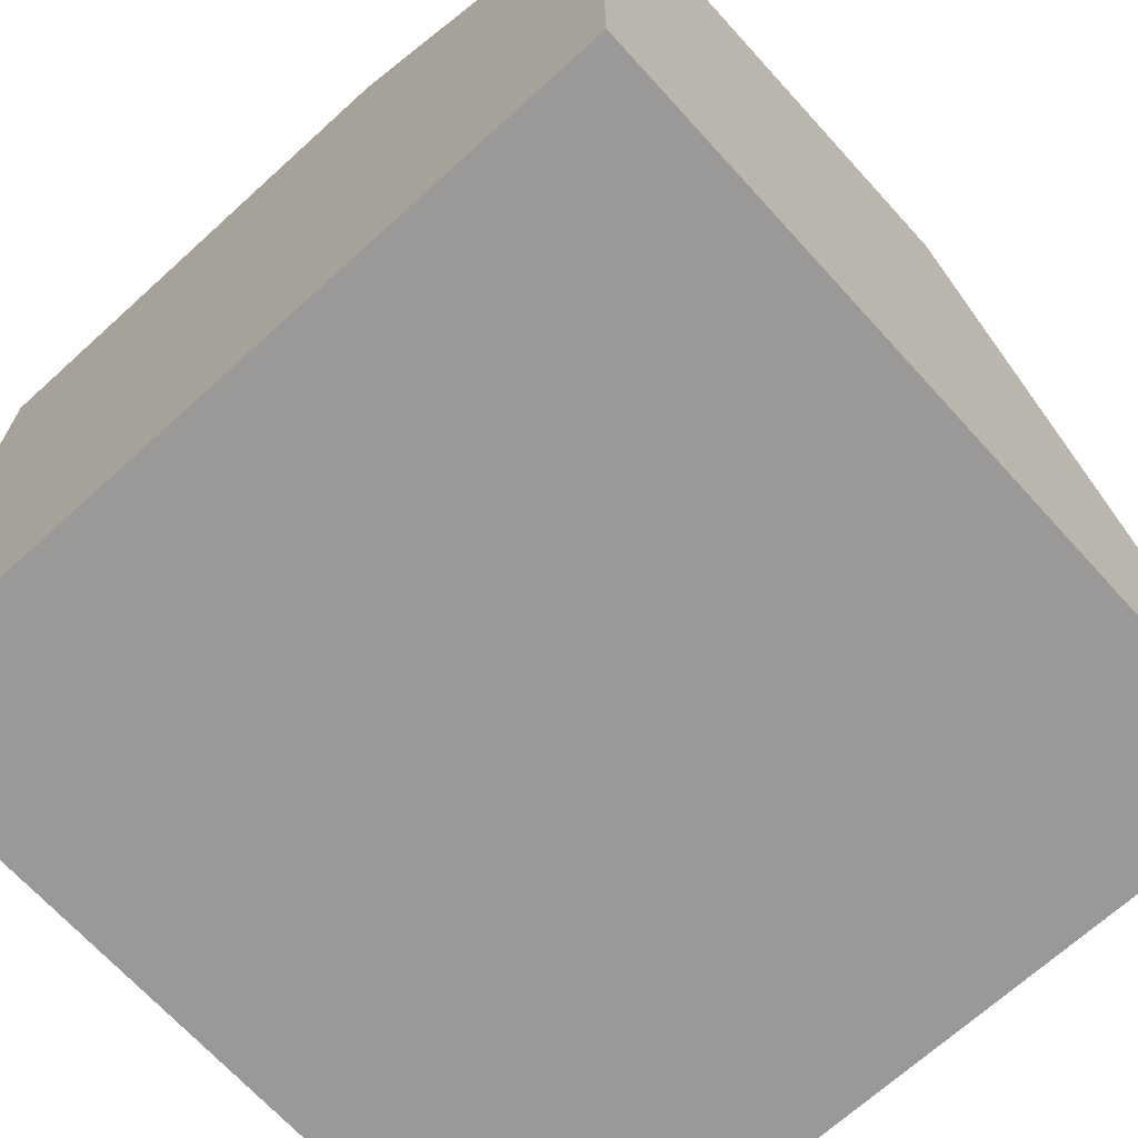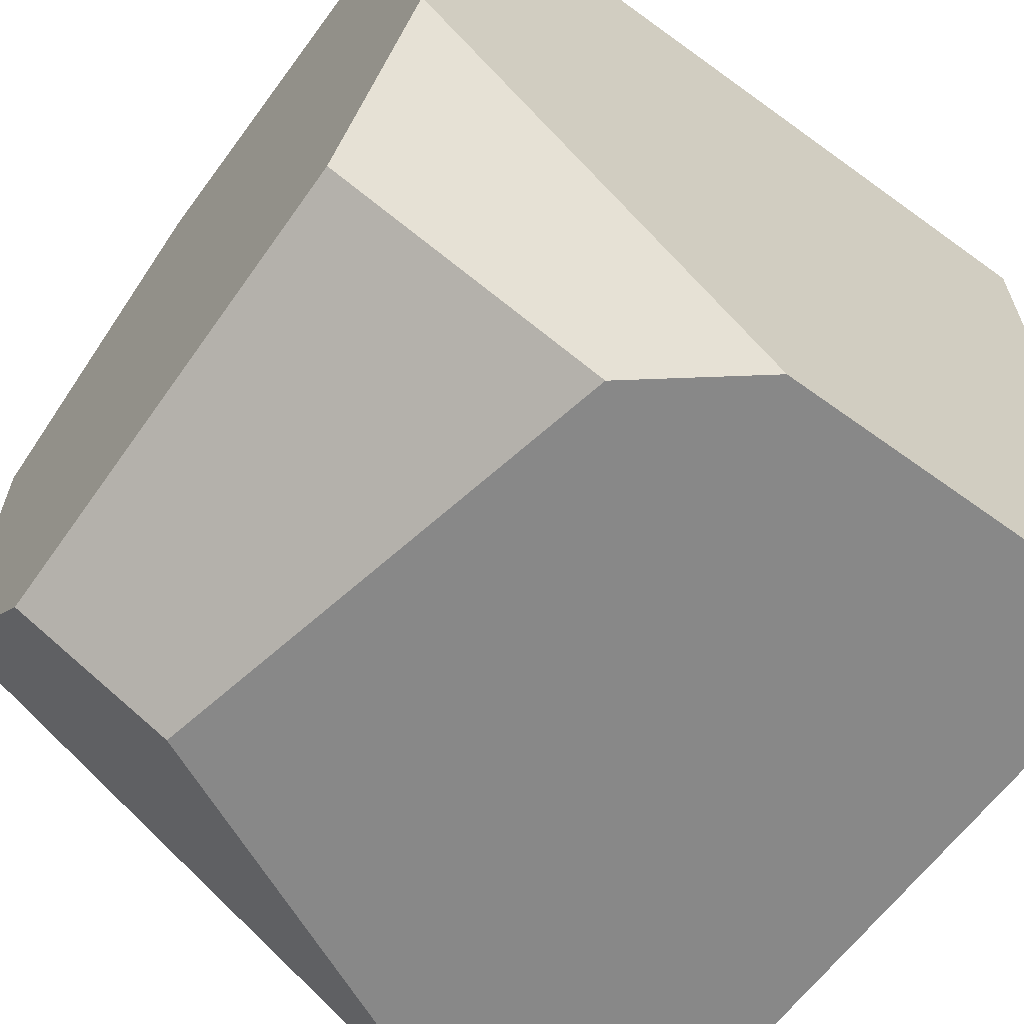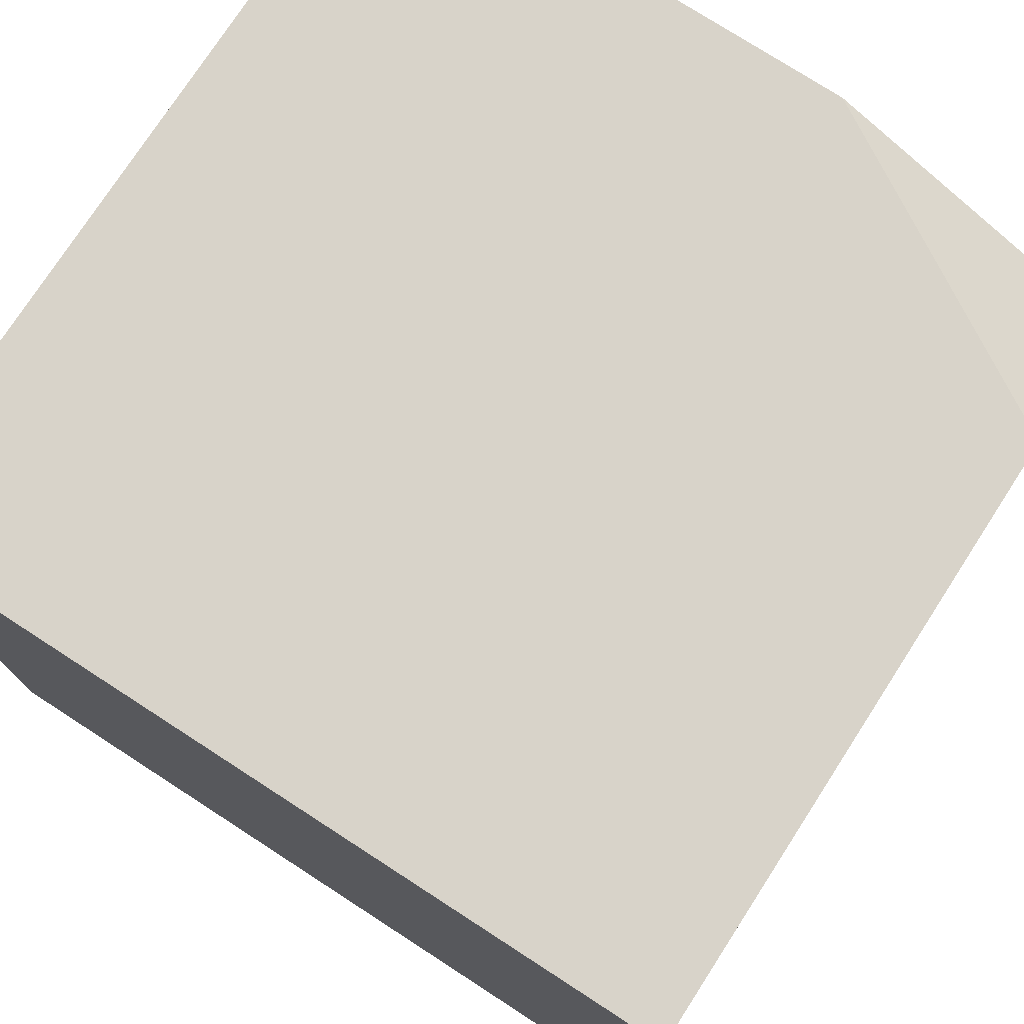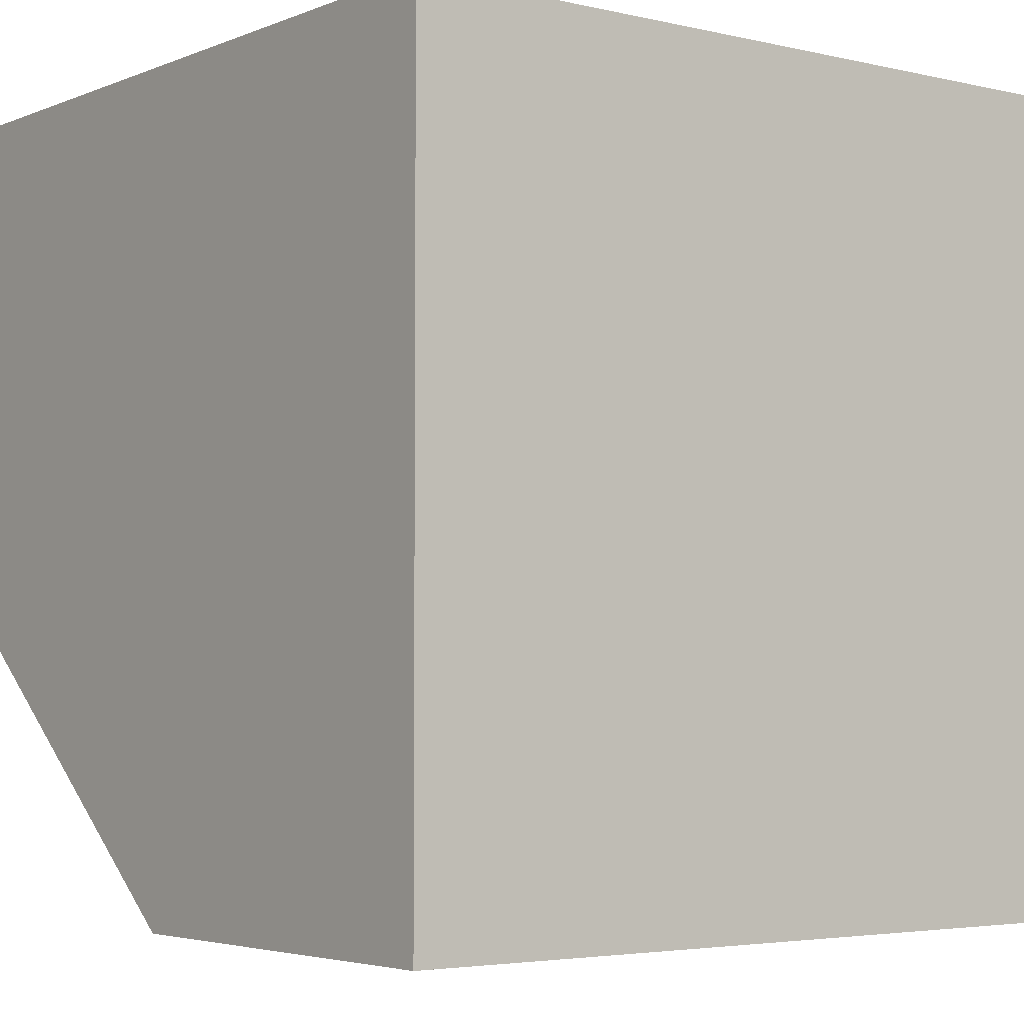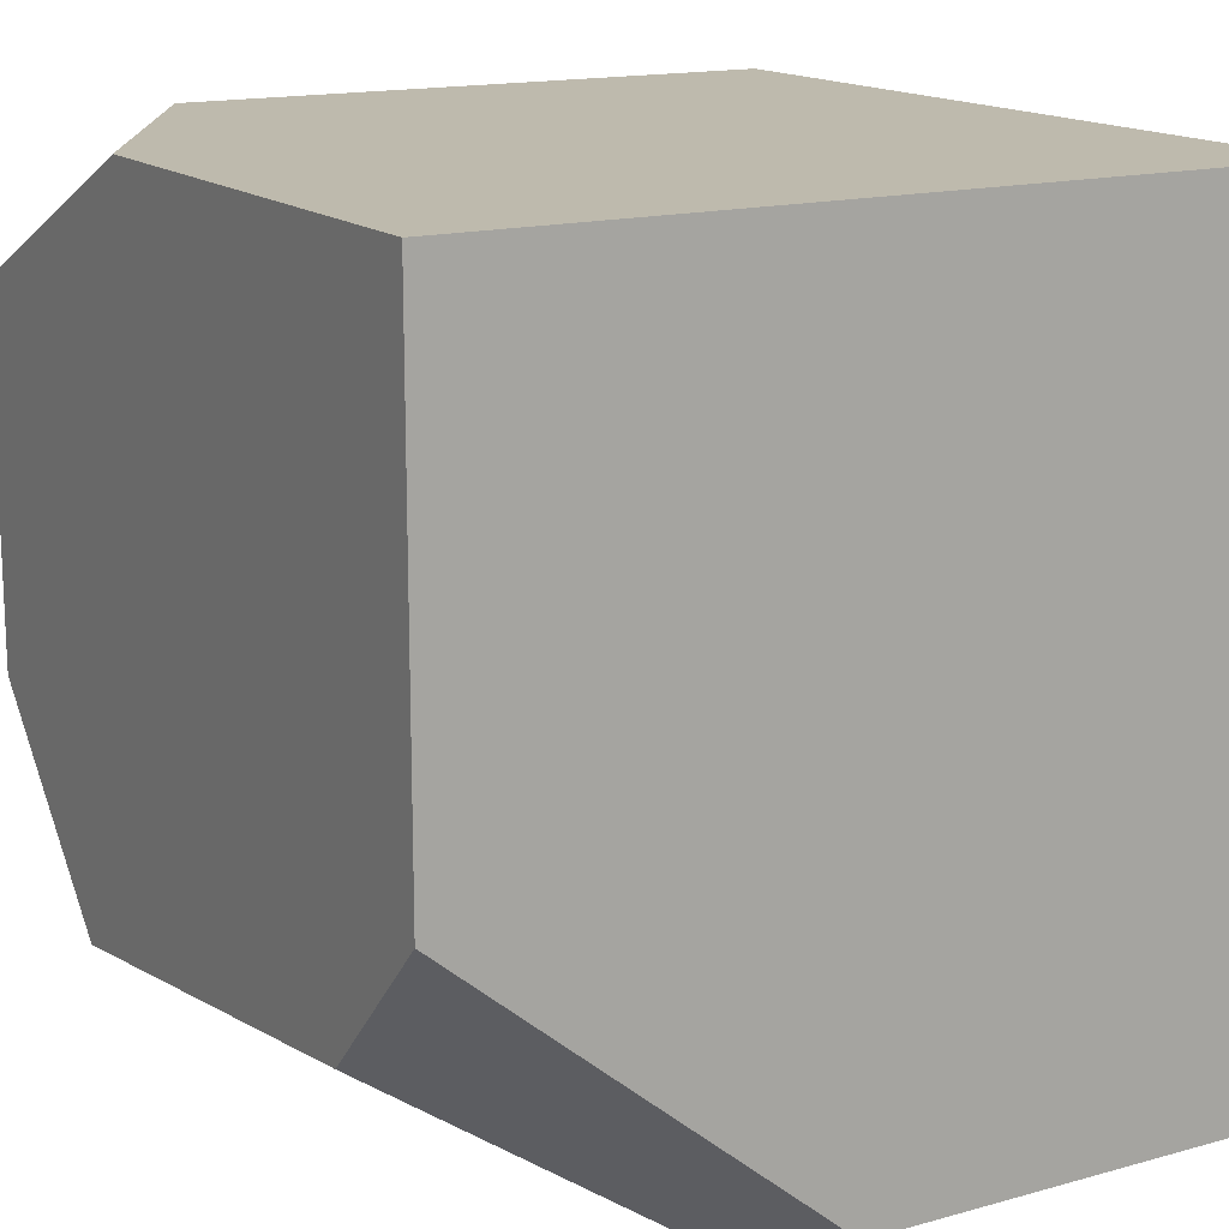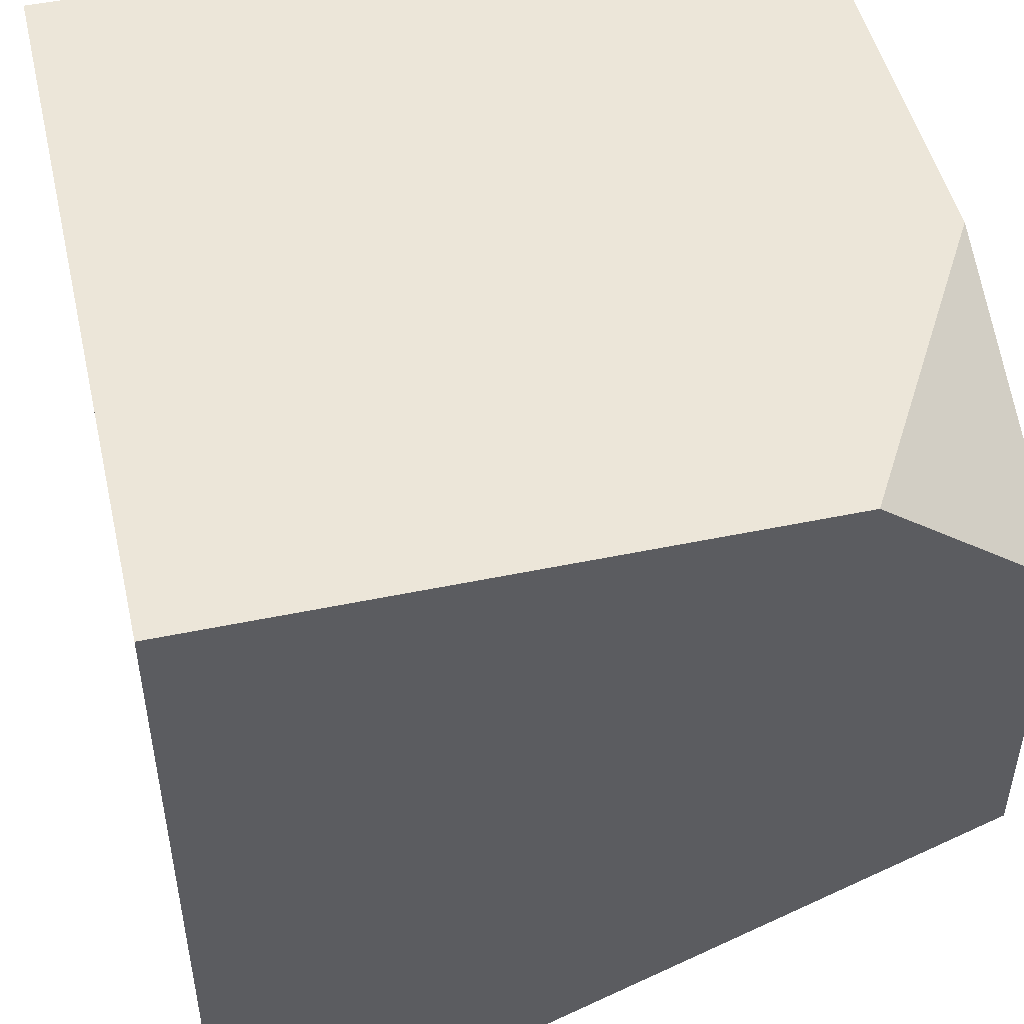
<metadata>
{"format":"obj","ext":"obj","renderer":"f3d","projection":"perspective","resolution":1024,"background":"white","views":[{"elev":-68.9,"azim":42.3,"up":"+Y"},{"elev":-62.8,"azim":-126.3,"up":"+Z"},{"elev":75.9,"azim":32.9,"up":"+Z"},{"elev":-3.9,"azim":-37.6,"up":"+Z"},{"elev":15.4,"azim":-120.4,"up":"+Z"},{"elev":49.2,"azim":77.0,"up":"+Z"}]}
</metadata>
<code>
v -5.36 0 5.36
v 5.36 0 5.36
v -5.36 10.51 5.36
v -5.36 0 -5.36
v 5.36 0 -5.36
v -5.36 10.51 -1.152
v -5.36 5.47 -5.36
v 1.27 10.51 5.36
v 5.36 8.108 5.36
v 5.36 10.51 3.466
v 5.36 2.194 -5.36
v 5.36 10.51 -1.292
v -3.583 10.51 -3.014
v -4.125 7.021 -5.36
v 2.96 10.51 -3.922
v 2.605 8.368 -5.36
f 1 2 3
f 3 2 8
f 2 9 8
f 3 8 6
f 6 8 13
f 13 8 15
f 15 8 12
f 8 10 12
f 4 5 1
f 1 5 2
f 2 5 9
f 5 11 9
f 9 11 10
f 11 12 10
f 4 1 7
f 7 1 6
f 1 3 6
f 5 4 11
f 11 4 16
f 16 4 14
f 7 14 4
f 13 14 6
f 6 14 7
f 8 9 10
f 15 12 16
f 16 12 11
f 15 16 13
f 13 16 14

</code>
